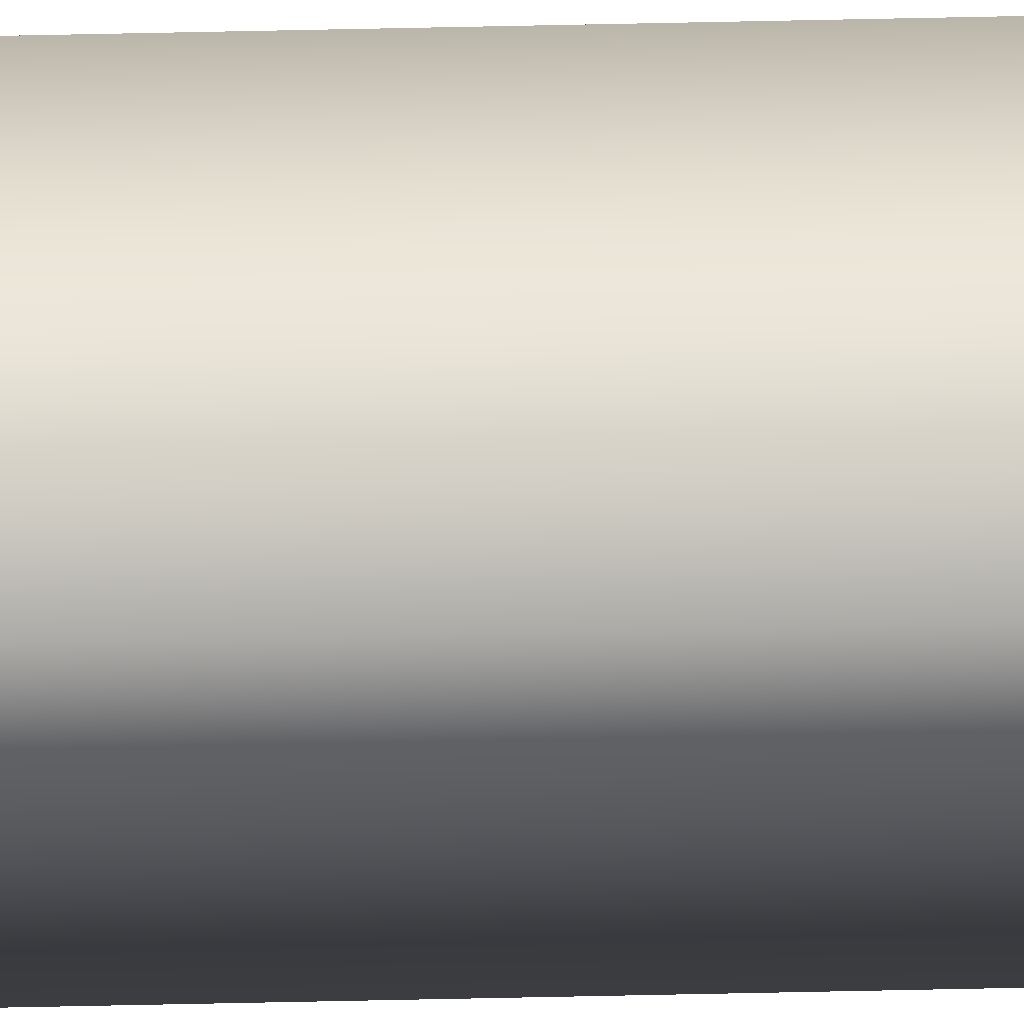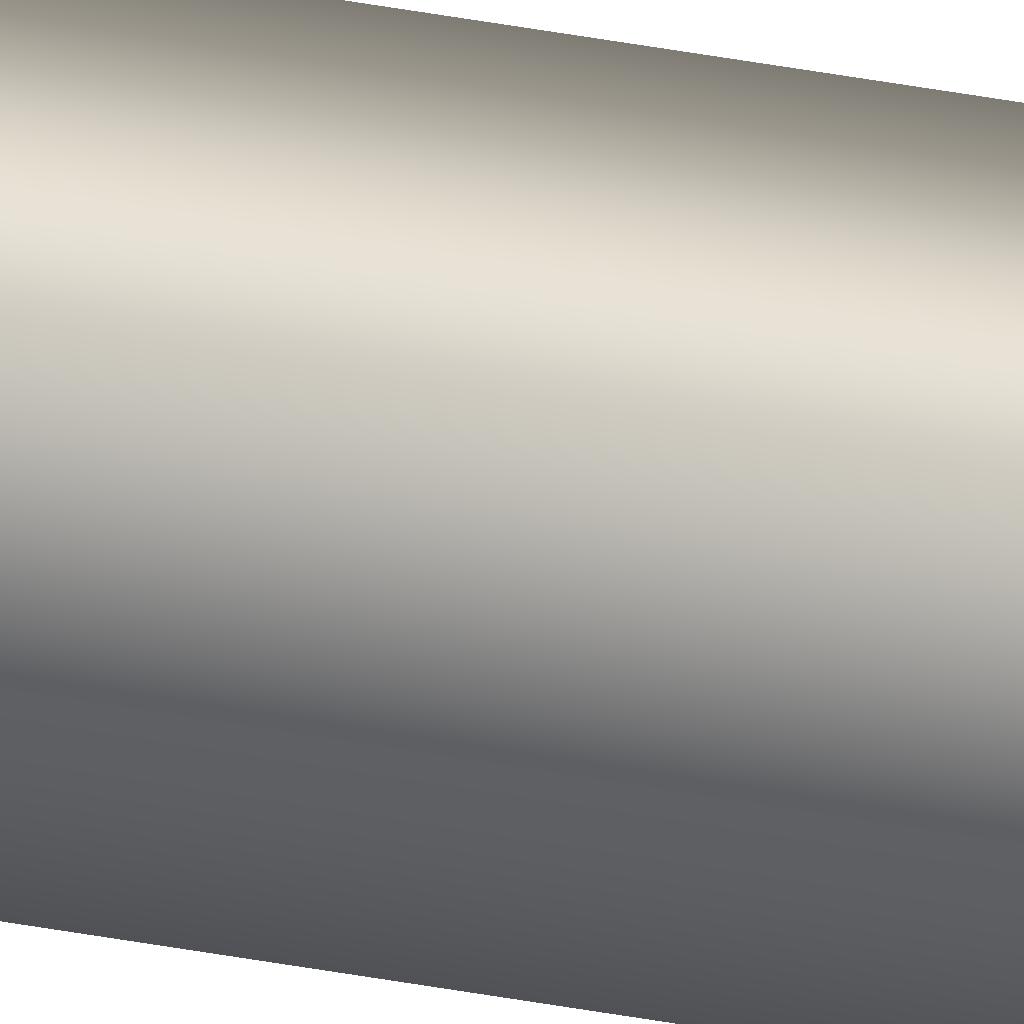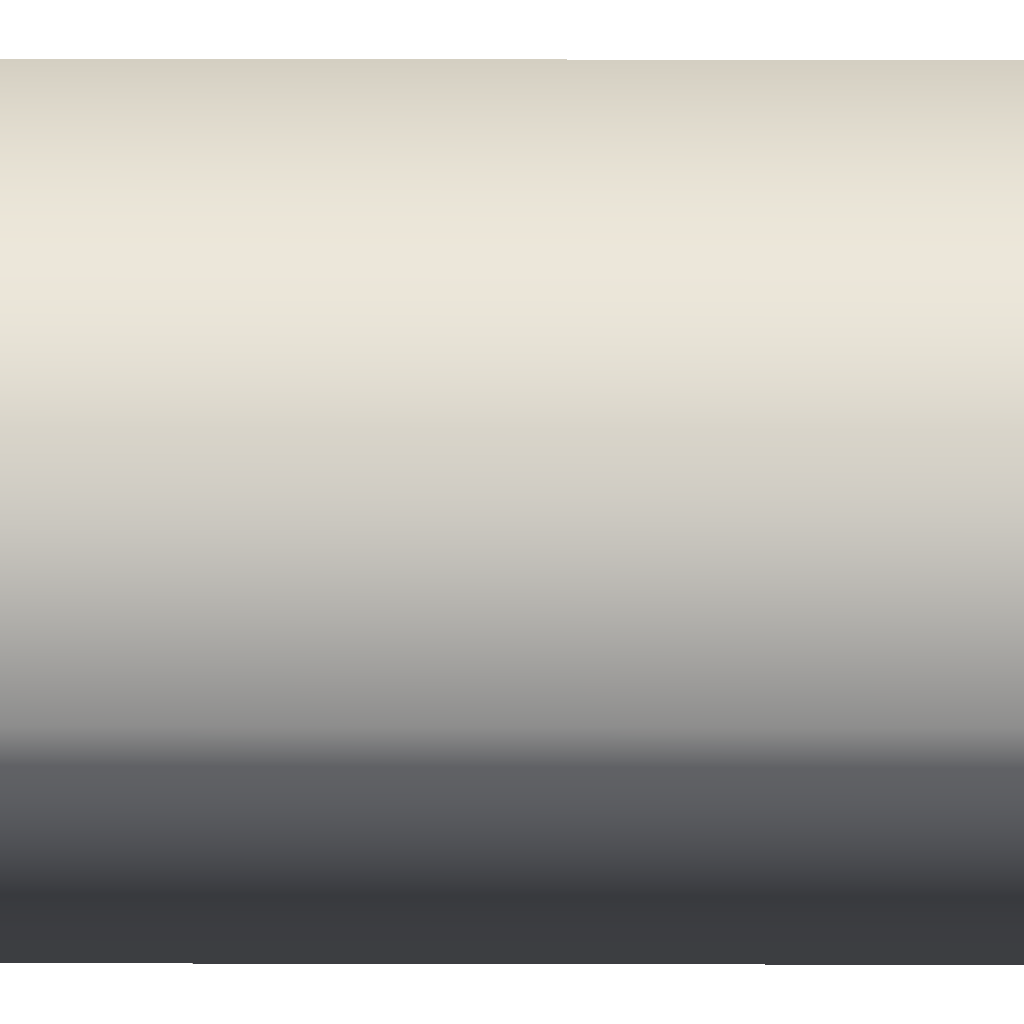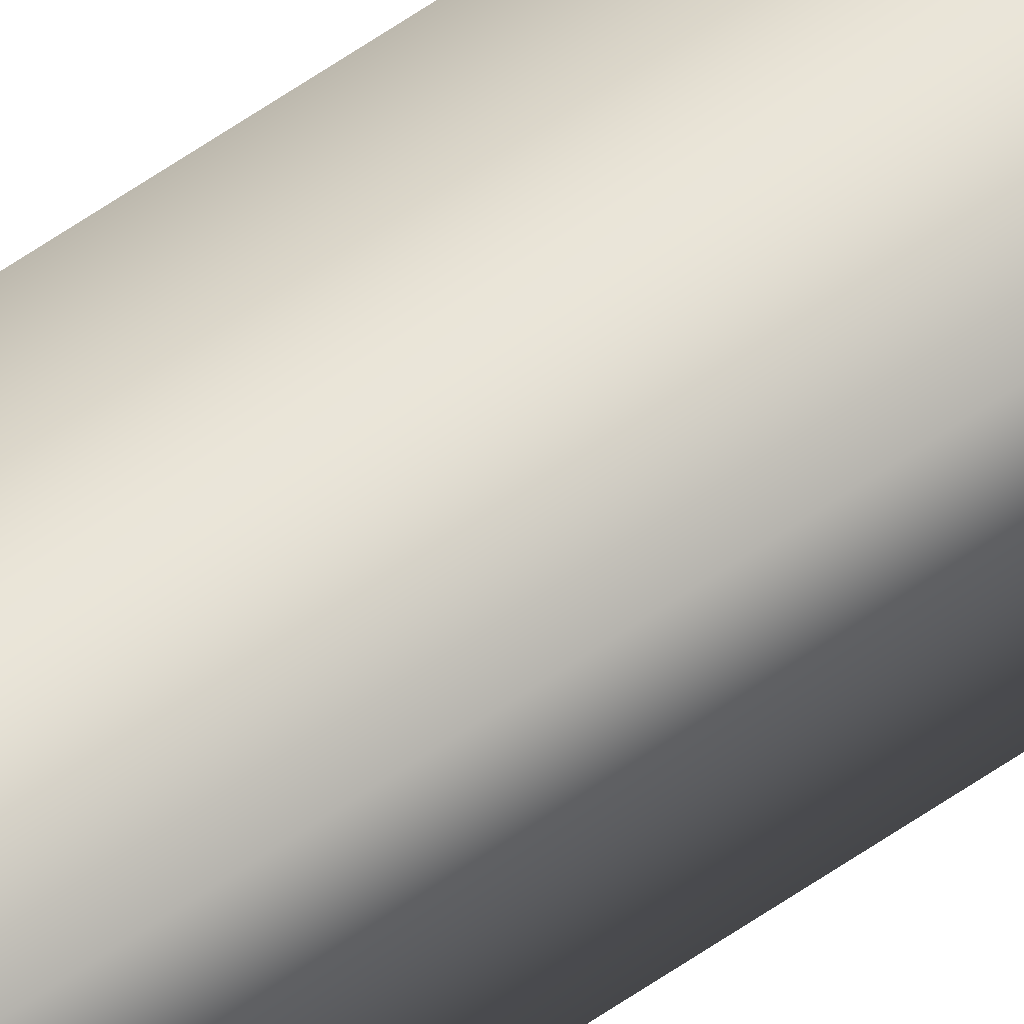
<metadata>
{"format":"obj","ext":"obj","renderer":"f3d","projection":"perspective","resolution":1024,"background":"white","views":[{"elev":59.0,"azim":88.7,"up":"+Z"},{"elev":27.7,"azim":-72.0,"up":"+Z"},{"elev":-19.6,"azim":89.7,"up":"+Z"},{"elev":58.5,"azim":-126.1,"up":"+Z"}]}
</metadata>
<code>
v 51.95 13.69 -57.65
v 51.95 24.67 -57.65
v 51.99 13.69 -57.65
v 51.99 24.67 -57.65
v 51.99 24.67 -57.61
v 51.95 24.67 -57.61
v 51.99 13.69 -57.61
v 51.95 13.69 -57.61
f 1 2 3
f 3 2 4
f 5 4 6
f 6 4 2
f 3 4 7
f 7 4 5
f 8 6 1
f 1 6 2
f 8 1 7
f 7 1 3
f 7 5 8
f 8 5 6

</code>
